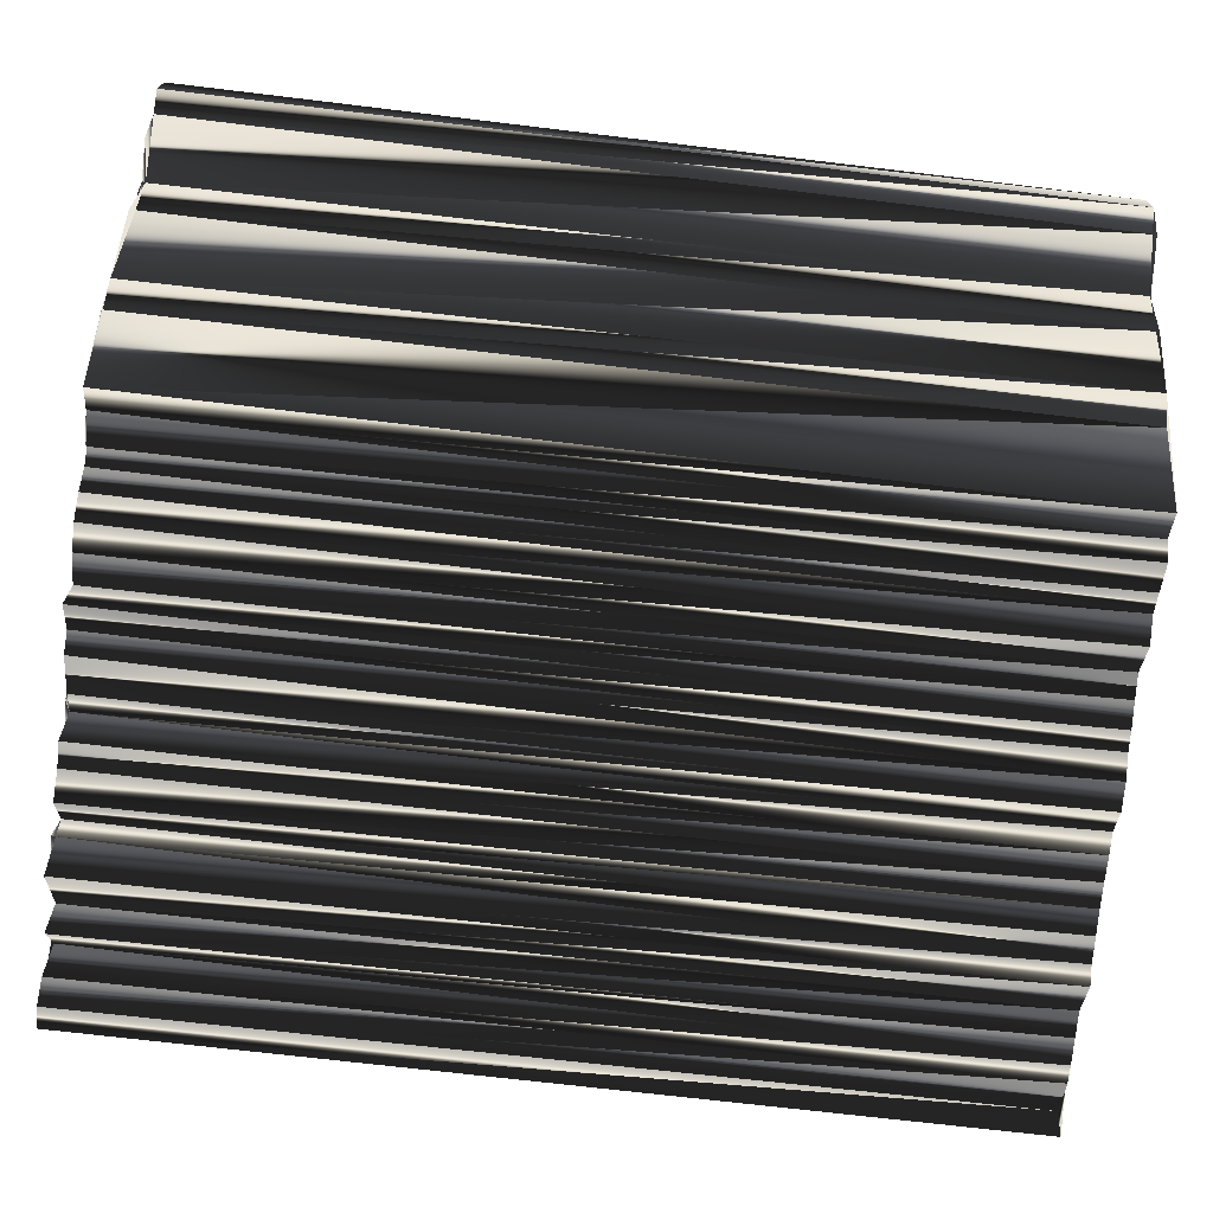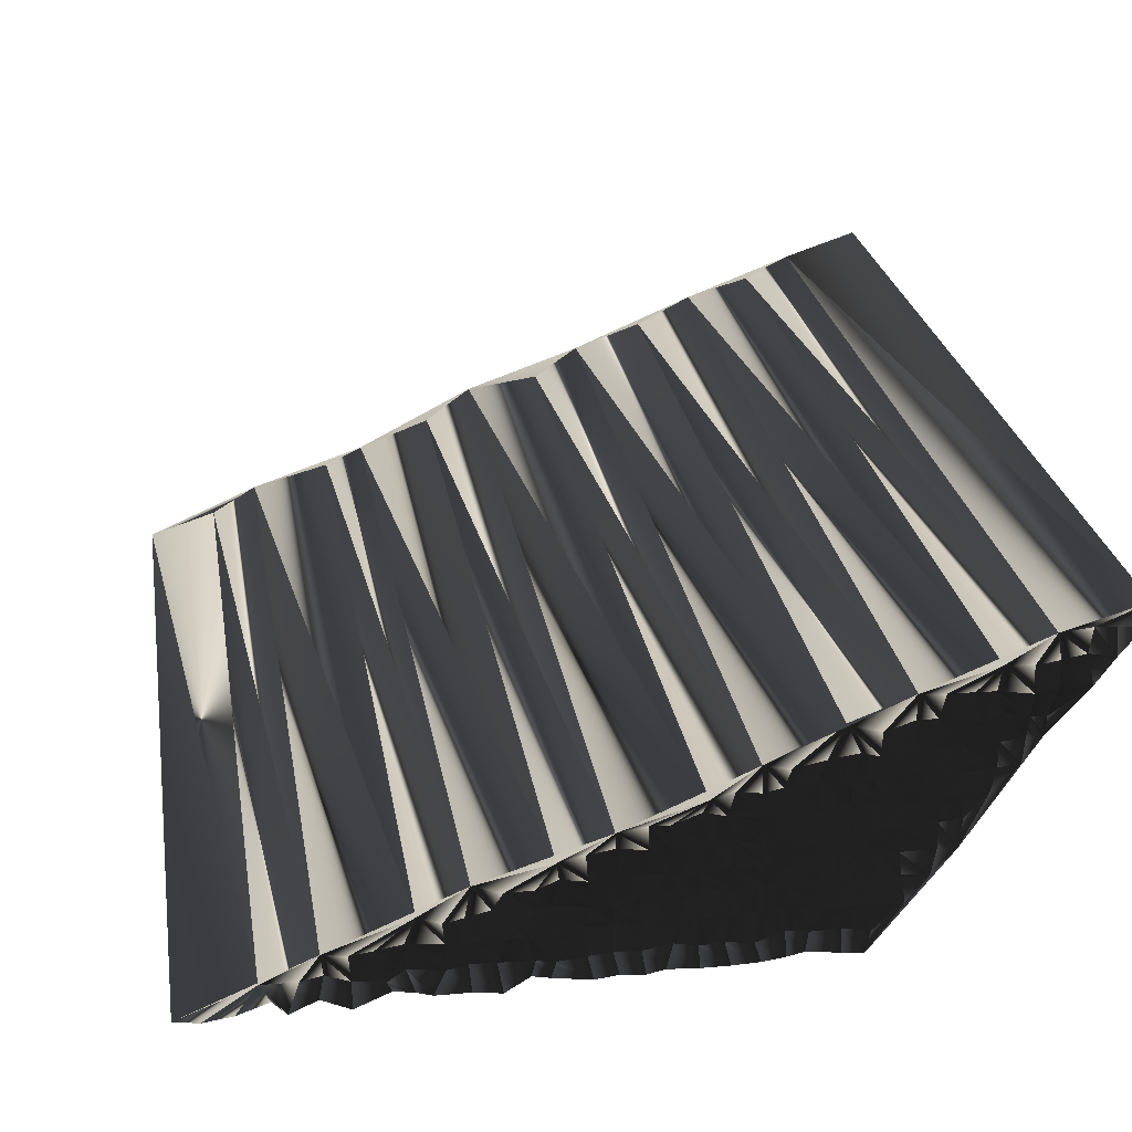
<metadata>
{"format":"obj","ext":"obj","renderer":"f3d","projection":"perspective","resolution":1024,"background":"white","views":[{"elev":-74.0,"azim":83.2,"up":"+Y"},{"elev":26.7,"azim":-9.5,"up":"+Y"}]}
</metadata>
<code>
v 59.77 1.863 -0.07602
v 60.61 1.812 0.1568
v 61.51 1.85 0.01144
v 62.11 1.812 0.02436
v 62.09 2.604 -0.04564
v 63 1.764 0.05358
v 62.97 2.735 0.009561
v 63.83 1.873 0.04899
v 63.74 2.55 0.1077
v 63.65 3.58 0.05572
v 64.63 1.835 -0.1329
v 64.43 2.595 0.01581
v 64.76 3.481 -0.0177
v 65.31 1.868 -0.0624
v 65.49 2.634 -0.05923
v 65 3.547 0.002109
v 66.21 1.836 -0.03028
v 66.13 2.587 -0.1141
v 66.26 3.44 0.01314
v 66.36 4.283 0.03406
v 67.02 1.908 -0.01399
v 66.99 2.634 -0.03736
v 66.95 3.381 0.09226
v 66.94 4.134 0.177
v 67.84 1.934 -0.009833
v 67.66 2.716 -0.02323
v 67.71 3.476 0.05224
v 67.78 4.089 0.08055
v 67.66 4.864 -0.01798
v 68.68 1.925 -0.007974
v 68.52 2.62 -0.09428
v 68.61 3.489 -0.03847
v 68.37 4.19 0.004409
v 68.74 5.219 -0.08704
v 69.41 1.914 0.01158
v 69.44 2.643 -0.08516
v 69.19 3.601 0.0667
v 69.27 4.199 -0.1131
v 69.56 4.913 0.08794
v 70.04 1.84 -0.1043
v 70.26 2.512 0.01831
v 70.15 3.523 0.06947
v 70.11 4.427 -0.1187
v 70.12 5.011 -0.1331
v 70.15 5.789 -0.01842
v 70.93 1.982 -0.1251
v 71.15 2.631 -0.1849
v 71.07 3.349 0.1974
v 70.89 4.3 -0.03225
v 71.01 5.046 -0.005268
v 70.99 5.721 -0.07733
v 71.85 1.831 0.006636
v 71.74 2.484 0.04201
v 71.78 3.436 -0.06622
v 72.02 4.29 0.2198
v 71.75 5.014 0.04356
v 71.74 5.791 -0.08745
v 71.76 6.914 -0.07488
v 72.51 1.826 0.02975
v 72.53 2.682 0.09375
v 72.63 3.508 0.07704
v 72.59 4.337 0.2229
v 72.71 5.027 0.1633
v 72.4 5.924 -0.1985
v 72.51 6.56 -0.09794
v 73.4 1.848 0.0811
v 73.5 2.864 0.1929
v 73.42 3.671 0.03281
v 73.41 4.348 -0.05248
v 73.4 4.943 0.02754
v 73.28 5.874 0.01178
v 73.45 6.562 0.005969
v 74.21 1.866 0.1187
v 74.37 2.568 -0.1224
v 74.1 3.467 0.1092
v 74.18 4.329 0.07394
v 74.12 5.037 0.000275
v 74.14 5.782 0.06309
v 74.19 6.667 0.09579
v 74.27 7.23 -0.1011
v 75.03 1.717 -0.03602
v 75.11 2.534 0.1297
v 74.94 3.429 0.08392
v 74.84 4.302 0.06899
v 75.07 5.087 -0.08907
v 74.88 5.885 0.09815
v 74.93 6.548 -0.1089
v 74.91 7.432 0.0997
v 75.9 2.015 -0.02969
v 75.54 2.656 0.1117
v 75.79 3.653 0.05273
v 75.71 4.411 0.05161
v 75.77 5.024 -0.05746
v 75.83 5.869 -0.01673
v 75.77 6.608 0.004518
v 75.75 7.41 0.01653
v 75.76 8.324 0.04066
v 76.56 1.897 -0.06559
v 76.81 2.524 0.03105
v 76.53 3.679 0.01365
v 76.56 4.383 -0.2165
v 76.64 5.118 0.03317
v 76.63 5.911 0.009572
v 76.63 6.492 0.08295
v 76.7 7.484 -0.1052
v 76.57 8.324 -0.09938
v 77.42 1.969 -0.1752
v 77.43 2.666 -0.07878
v 77.44 3.526 0.05961
v 77.37 4.048 -0.03668
v 77.52 5.016 -0.01828
v 77.5 5.869 -0.08237
v 77.37 6.568 -0.09026
v 77.42 7.542 0.000711
v 77.33 8.219 -0.1125
v 78.11 1.908 -0.02381
v 78.31 2.619 -0.02498
v 78.26 3.578 -0.02947
v 78.2 4.362 -0.09226
v 78.21 5.224 0.07359
v 78.07 5.806 -0.03415
v 78.05 6.514 -0.01214
v 78.26 7.59 -0.1138
v 78.11 8.384 0.04801
v 78.13 9.082 -0.07441
v 78.91 1.722 -0.1093
v 78.98 2.677 0.01324
v 79.03 3.477 0.01037
v 79 4.354 -0.06103
v 78.71 4.982 0.04956
v 79.12 6 -0.1213
v 78.96 6.725 0.06171
v 79.06 7.664 0.01341
v 78.89 8.227 0.09507
v 78.95 8.937 0.1611
v 79.75 3.479 0.04694
v 79.77 4.261 -0.01524
v 79.78 5.415 0.08877
v 79.77 5.717 0.09459
v 79.91 6.65 0.008351
v 79.8 7.519 -1.1e-05
v 79.84 8.366 -0.2508
v 79.81 9.014 -0.007427
v 80 10.04 -0.02522
v 80.75 4.306 -0.02434
v 80.71 5.13 0.08988
v 80.53 5.881 0.01522
v 80.54 6.765 0.07288
v 80.5 7.516 -0.000557
v 80.51 8.338 0.09973
v 80.5 9.1 0.01824
v 80.61 9.865 0.127
v 81.58 5.16 -0.03949
v 81.39 5.909 -0.0343
v 81.27 6.553 0.1117
v 81.35 7.497 -0.06961
v 81.4 8.364 -0.02872
v 81.48 9.128 -0.08896
v 81.46 9.783 0.2055
v 82.15 6.676 -0.1316
v 82.25 7.611 -0.03819
v 81.97 8.126 -0.01479
v 82.14 9.108 -0.1796
v 82.13 9.793 -0.0221
v 82.17 10.67 2e-05
v 82.96 7.429 -0.05082
v 82.97 8.371 0.02605
v 83.05 9.019 -0.1252
v 83.04 9.97 -0.04031
v 82.83 10.76 0.07876
v 83.83 8.259 0.2253
v 83.87 9.181 0.02033
v 83.72 9.879 0.01426
v 83.82 10.71 -0.009299
v 83.67 11.42 0.03075
v 84.58 9.927 -0.09962
v 84.76 10.7 0.04793
v 84.63 11.43 -0.1126
v 85.36 10.58 -0.1671
v 85.26 11.35 0.2804
v 86.06 11.42 -0.115
v 86.16 12.22 0.006887
v 59.66 1.893 30.16
v 60.42 1.76 30.17
v 61.35 1.828 30.09
v 62.36 1.981 29.83
v 62.02 2.613 29.88
v 62.77 1.682 30.08
v 63.14 2.613 29.91
v 63.64 1.911 29.85
v 63.79 2.759 29.93
v 63.71 3.473 29.99
v 64.51 1.741 30.2
v 64.52 2.652 30.19
v 64.46 3.475 30.17
v 65.63 2.063 30
v 65.46 2.532 30.22
v 65.15 3.457 30.03
v 66.28 1.818 29.83
v 66.02 2.641 29.85
v 65.98 3.555 29.98
v 66.32 4.408 30.02
v 66.73 1.858 30.1
v 67.09 2.615 30.06
v 67.08 3.579 30.18
v 67.02 4.129 30.05
v 67.8 1.79 30.04
v 67.73 2.7 29.98
v 67.88 3.346 29.88
v 67.64 4.226 29.99
v 67.83 5.14 29.87
v 68.67 1.653 30.04
v 68.5 2.686 30.02
v 68.73 3.537 30.21
v 68.39 4.29 29.84
v 68.7 4.89 29.98
v 69.46 1.983 29.83
v 69.55 2.668 30.09
v 69.3 3.506 30.09
v 69.46 4.439 30.13
v 69.54 5.045 30.21
v 70 1.933 29.93
v 70.13 2.506 30
v 70.21 3.599 30.09
v 70.08 4.233 29.85
v 70.23 5.131 29.93
v 70.12 5.805 30.15
v 71.16 1.836 30.07
v 70.99 2.619 30.03
v 70.9 3.525 29.96
v 71.09 4.157 29.95
v 71 5.059 30.05
v 70.94 5.859 29.99
v 71.9 1.899 30.05
v 71.72 2.58 29.9
v 71.77 3.462 29.85
v 71.61 4.268 30.1
v 71.92 5.065 30.11
v 71.75 5.971 29.96
v 71.7 6.617 30.2
v 72.6 1.953 30.23
v 72.49 2.644 30.06
v 72.48 3.448 29.95
v 72.46 4.247 29.86
v 72.55 5.003 29.89
v 72.67 5.857 30.01
v 72.65 6.643 30.03
v 73.22 1.863 29.96
v 73.36 2.841 30.15
v 73.56 3.271 29.96
v 73.64 4.257 30.06
v 73.21 5.027 30.04
v 73.29 5.881 30.16
v 73.23 6.564 30.01
v 74.16 1.847 30.04
v 74.12 2.517 29.92
v 74.01 3.597 30.16
v 74.15 4.419 29.89
v 74.11 4.973 30.07
v 74.26 5.905 29.96
v 74.12 6.904 30.01
v 74.28 7.326 30.1
v 75.03 1.837 30.05
v 74.8 2.719 30.15
v 74.94 3.53 30.1
v 74.94 4.195 29.94
v 74.94 5.07 30.04
v 74.98 5.822 29.83
v 74.81 6.672 29.96
v 75 7.48 30.05
v 75.91 1.798 29.97
v 75.68 2.507 30.03
v 75.79 3.436 29.94
v 75.78 4.382 29.85
v 75.83 5.028 30.1
v 75.85 5.734 30.04
v 75.81 6.698 30.19
v 75.72 7.356 30.04
v 75.7 8.225 30.04
v 76.64 1.799 29.85
v 76.56 2.751 29.93
v 76.51 3.48 29.97
v 76.58 4.133 29.92
v 76.5 5.196 30
v 76.65 5.79 30.01
v 76.5 6.479 29.92
v 76.32 7.465 30.03
v 76.53 8.046 30.04
v 77.19 1.903 29.84
v 77.21 2.715 30.04
v 77.58 3.399 30.02
v 77.35 4.23 30.1
v 77.53 5.084 29.95
v 77.26 5.661 30.14
v 77.45 6.543 30.06
v 77.3 7.541 29.91
v 77.43 8.32 30.21
v 78.23 1.798 29.91
v 78.19 2.595 29.86
v 78.18 3.458 30.02
v 78.07 4.18 29.85
v 78.01 5.069 30.02
v 78.24 5.779 29.88
v 78.21 6.737 29.95
v 78.27 7.34 30.03
v 78.39 8.374 30.09
v 78.01 9.189 29.85
v 78.85 1.8 30.04
v 78.98 2.565 30.08
v 79.06 3.493 30.12
v 79.11 4.339 30.07
v 78.86 5.105 29.9
v 79.02 5.992 30.16
v 79.03 6.613 29.95
v 78.87 7.478 29.94
v 78.94 8.194 30.06
v 78.97 8.96 30.1
v 79.93 3.361 30
v 79.8 4.224 29.91
v 79.69 4.966 29.9
v 79.63 5.852 30.01
v 79.71 6.631 30.07
v 79.69 7.547 30.04
v 79.87 8.321 30.03
v 79.9 9.18 29.97
v 79.91 9.966 29.95
v 80.57 4.252 30.09
v 80.7 5.111 30.12
v 80.71 5.883 29.99
v 80.66 6.65 30.03
v 80.55 7.54 30.11
v 80.62 8.163 30
v 80.52 9.162 29.97
v 80.69 9.942 30.03
v 81.33 5.017 30.03
v 81.46 5.899 29.92
v 81.28 6.711 30.04
v 81.44 7.327 29.84
v 81.23 8.266 29.83
v 81.63 9.01 30.05
v 81.45 9.953 30.09
v 82.14 6.696 29.97
v 82.3 7.423 29.92
v 82.21 8.384 30.14
v 82.34 9.177 30
v 82.04 9.937 30.1
v 82.19 10.67 30.03
v 82.93 7.592 30.05
v 83.05 8.256 29.88
v 83.06 9.043 30.04
v 83.07 9.808 30.19
v 83.08 10.56 29.99
v 83.65 8.253 29.73
v 83.57 8.945 29.95
v 83.82 9.76 29.99
v 83.75 10.74 30.12
v 83.66 11.49 29.97
v 84.74 9.868 30.1
v 84.51 10.82 30.03
v 84.68 11.53 29.89
v 85.37 10.64 30.01
v 85.28 11.53 29.99
v 86.02 11.56 30.11
v 86.16 12.22 30
f 20 19 23
f 18 17 21
f 17 15 14
f 23 22 26
f 30 26 25
f 93 85 92
f 19 20 16
f 143 151 144
f 73 74 67
f 125 106 115
f 56 62 63
f 43 39 38
f 41 36 40
f 66 73 67
f 119 129 120
f 71 77 78
f 12 13 10
f 59 60 53
f 101 109 110
f 12 14 15
f 10 9 12
f 46 47 41
f 41 42 37
f 8 9 7
f 9 11 12
f 16 15 18
f 50 56 51
f 47 42 41
f 62 69 63
f 67 61 60
f 39 45 34
f 49 50 44
f 86 87 79
f 71 72 65
f 87 94 95
f 87 95 88
f 86 85 93
f 124 125 115
f 74 82 75
f 85 84 92
f 74 81 82
f 78 77 85
f 84 91 92
f 102 94 93
f 114 105 113
f 130 121 120
f 148 141 140
f 141 142 134
f 152 151 158
f 150 143 142
f 131 138 139
f 165 159 164
f 161 162 157
f 146 138 145
f 156 161 157
f 157 158 151
f 159 163 164
f 159 165 152
f 140 133 132
f 155 149 148
f 140 147 148
f 143 150 151
f 80 88 97
f 97 96 105
f 122 113 121
f 92 91 100
f 113 112 121
f 108 117 109
f 132 139 140
f 140 139 147
f 157 162 158
f 146 147 139
f 2 5 1
f 3 4 5
f 2 3 5
f 4 6 5
f 11 14 12
f 18 21 22
f 22 21 25
f 8 7 6
f 6 7 5
f 18 15 17
f 27 31 32
f 31 36 32
f 100 108 109
f 66 67 60
f 54 60 61
f 81 89 82
f 40 36 35
f 35 36 31
f 52 53 47
f 46 41 40
f 52 59 53
f 42 48 43
f 46 52 47
f 55 56 50
f 59 66 60
f 61 67 68
f 67 74 68
f 70 69 76
f 73 81 74
f 74 75 68
f 68 69 62
f 61 55 54
f 75 82 83
f 90 82 89
f 47 48 42
f 42 38 37
f 48 53 54
f 54 53 60
f 27 26 31
f 33 37 38
f 32 36 37
f 37 36 41
f 27 23 26
f 26 22 25
f 26 30 31
f 31 30 35
f 7 9 10
f 8 11 9
f 13 12 15
f 1 5 10
f 10 5 7
f 15 16 13
f 23 24 20
f 19 22 23
f 28 27 32
f 18 19 16
f 27 24 23
f 18 22 19
f 28 24 27
f 33 38 34
f 13 16 20
f 47 53 48
f 49 54 55
f 38 42 43
f 63 57 56
f 43 48 49
f 49 48 54
f 28 33 29
f 13 20 10
f 28 32 33
f 33 32 37
f 24 28 29
f 10 20 29
f 29 20 24
f 39 44 45
f 34 29 33
f 43 44 39
f 39 34 38
f 57 64 58
f 34 45 29
f 63 64 57
f 65 64 71
f 43 49 44
f 44 50 45
f 51 57 58
f 58 80 97
f 49 55 50
f 50 51 45
f 58 64 65
f 65 80 58
f 78 79 72
f 70 64 63
f 29 45 58
f 58 45 51
f 71 78 72
f 72 80 65
f 80 79 87
f 88 96 97
f 88 95 96
f 105 104 113
f 78 86 79
f 79 80 72
f 86 94 87
f 87 88 80
f 71 64 70
f 91 84 83
f 86 78 85
f 84 77 76
f 55 62 56
f 56 57 51
f 70 76 77
f 70 77 71
f 55 61 62
f 62 61 68
f 68 75 69
f 69 70 63
f 69 75 76
f 76 75 83
f 85 77 84
f 84 76 83
f 83 82 90
f 100 99 108
f 114 115 106
f 104 96 95
f 133 124 123
f 141 133 140
f 149 155 156
f 156 157 150
f 176 171 179
f 174 173 176
f 141 148 149
f 150 157 151
f 170 173 174
f 162 163 158
f 115 114 123
f 122 114 113
f 134 142 135
f 133 123 132
f 97 105 106
f 106 105 114
f 133 134 124
f 124 115 123
f 135 144 125
f 125 97 106
f 144 151 152
f 134 125 124
f 165 144 152
f 143 144 135
f 152 158 159
f 159 158 163
f 133 141 134
f 134 135 125
f 141 149 142
f 142 143 135
f 97 125 144
f 174 175 170
f 168 169 164
f 174 176 177
f 177 179 178
f 174 177 175
f 169 165 164
f 144 165 175
f 175 165 170
f 178 179 180
f 175 178 182
f 182 180 181
f 175 177 178
f 178 180 182
f 176 172 171
f 179 181 180
f 167 162 166
f 177 176 179
f 171 168 167
f 160 161 156
f 162 161 166
f 165 169 170
f 168 172 169
f 169 173 170
f 162 167 163
f 163 168 164
f 171 167 166
f 179 171 181
f 171 172 168
f 167 168 163
f 166 153 171
f 176 173 172
f 172 173 169
f 148 154 155
f 155 160 156
f 153 166 160
f 160 166 161
f 138 137 145
f 147 153 154
f 153 160 154
f 154 160 155
f 139 132 131
f 114 122 123
f 119 111 110
f 138 146 139
f 146 153 147
f 147 154 148
f 156 150 149
f 149 150 142
f 131 132 122
f 111 112 103
f 121 131 122
f 122 132 123
f 86 93 94
f 104 103 112
f 105 96 104
f 103 95 94
f 92 101 93
f 93 101 102
f 103 94 102
f 83 90 91
f 104 95 103
f 121 112 120
f 103 102 111
f 110 102 101
f 113 104 112
f 112 111 120
f 108 116 117
f 102 110 111
f 117 127 118
f 111 119 120
f 109 101 100
f 100 101 92
f 109 118 110
f 110 118 119
f 90 98 99
f 90 99 91
f 100 91 99
f 98 90 89
f 98 107 99
f 107 108 99
f 126 117 116
f 116 108 107
f 126 127 117
f 117 118 109
f 129 136 137
f 119 128 129
f 130 129 137
f 119 118 128
f 138 131 130
f 130 131 121
f 138 130 137
f 145 136 126
f 126 153 145
f 145 153 146
f 118 127 128
f 128 127 136
f 130 120 129
f 129 128 136
f 127 126 136
f 136 145 137
f 201 202 205
f 199 200 203
f 197 199 196
f 204 205 208
f 208 212 207
f 267 275 274
f 202 201 198
f 333 325 326
f 256 255 249
f 288 307 297
f 244 238 245
f 221 225 220
f 218 223 222
f 255 248 249
f 311 301 302
f 259 253 260
f 195 194 192
f 242 241 235
f 291 283 292
f 196 194 197
f 191 192 194
f 229 228 223
f 224 223 219
f 191 190 189
f 193 191 194
f 197 198 200
f 238 232 233
f 224 229 223
f 251 244 245
f 243 249 242
f 227 221 216
f 232 231 226
f 269 268 261
f 254 253 247
f 276 269 277
f 277 269 270
f 267 268 275
f 307 306 297
f 264 256 257
f 266 267 274
f 263 256 264
f 259 260 267
f 273 266 274
f 276 284 275
f 287 296 295
f 303 312 302
f 323 330 322
f 324 323 316
f 333 334 340
f 325 332 324
f 320 313 321
f 341 347 346
f 344 343 339
f 320 328 327
f 343 338 339
f 340 339 333
f 345 341 346
f 347 341 334
f 315 322 314
f 331 337 330
f 329 322 330
f 332 325 333
f 270 262 279
f 278 279 287
f 295 304 303
f 273 274 282
f 294 295 303
f 299 290 291
f 321 314 322
f 321 322 329
f 344 339 340
f 329 328 321
f 187 184 183
f 186 185 187
f 185 184 187
f 188 186 187
f 196 193 194
f 203 200 204
f 203 204 207
f 189 190 188
f 189 188 187
f 197 200 199
f 213 209 214
f 218 213 214
f 290 282 291
f 249 248 242
f 242 236 243
f 271 263 264
f 218 222 217
f 218 217 213
f 235 234 229
f 223 228 222
f 241 234 235
f 230 224 225
f 234 228 229
f 238 237 232
f 248 241 242
f 249 243 250
f 256 249 250
f 251 252 258
f 263 255 256
f 257 256 250
f 251 250 244
f 237 243 236
f 264 257 265
f 264 272 271
f 230 229 224
f 220 224 219
f 235 230 236
f 235 236 242
f 208 209 213
f 219 215 220
f 218 214 219
f 218 219 223
f 205 209 208
f 204 208 207
f 212 208 213
f 212 213 217
f 191 189 192
f 193 190 191
f 194 195 197
f 187 183 192
f 187 192 189
f 198 197 195
f 206 205 202
f 204 201 205
f 209 210 214
f 201 200 198
f 206 209 205
f 204 200 201
f 206 210 209
f 220 215 216
f 198 195 202
f 235 229 230
f 236 231 237
f 224 220 225
f 239 245 238
f 230 225 231
f 230 231 236
f 215 210 211
f 202 195 192
f 214 210 215
f 214 215 219
f 210 206 211
f 202 192 211
f 202 211 206
f 226 221 227
f 211 216 215
f 226 225 221
f 216 221 220
f 246 239 240
f 227 216 211
f 246 245 239
f 246 247 253
f 231 225 226
f 232 226 227
f 239 233 240
f 262 240 279
f 237 231 232
f 233 232 227
f 246 240 247
f 262 247 240
f 261 260 254
f 246 252 245
f 227 211 240
f 227 240 233
f 260 253 254
f 262 254 247
f 261 262 269
f 278 270 279
f 277 270 278
f 286 287 295
f 268 260 261
f 262 261 254
f 276 268 269
f 270 269 262
f 246 253 252
f 266 273 265
f 260 268 267
f 259 266 258
f 244 237 238
f 239 238 233
f 258 252 259
f 259 252 253
f 243 237 244
f 243 244 250
f 257 250 251
f 252 251 245
f 257 251 258
f 257 258 265
f 259 267 266
f 258 266 265
f 264 265 272
f 281 282 290
f 297 296 288
f 278 286 277
f 306 315 305
f 315 323 322
f 337 331 338
f 339 338 332
f 353 358 361
f 355 356 358
f 330 323 331
f 339 332 333
f 355 352 356
f 345 344 340
f 296 297 305
f 296 304 295
f 324 316 317
f 305 315 314
f 287 279 288
f 287 288 296
f 316 315 306
f 297 306 305
f 326 317 307
f 279 307 288
f 333 326 334
f 307 316 306
f 326 347 334
f 326 325 317
f 340 334 341
f 340 341 345
f 323 315 316
f 317 316 307
f 331 323 324
f 325 324 317
f 307 279 326
f 357 356 352
f 351 350 346
f 358 356 359
f 361 359 360
f 359 356 357
f 347 351 346
f 347 326 357
f 347 357 352
f 361 360 362
f 360 357 364
f 362 364 363
f 359 357 360
f 362 360 364
f 354 358 353
f 363 361 362
f 344 349 348
f 358 359 361
f 350 353 349
f 343 342 338
f 343 344 348
f 351 347 352
f 354 350 351
f 355 351 352
f 349 344 345
f 350 345 346
f 349 353 348
f 353 361 363
f 354 353 350
f 350 349 345
f 335 348 353
f 355 358 354
f 355 354 351
f 336 330 337
f 342 337 338
f 348 335 342
f 348 342 343
f 319 320 327
f 335 329 336
f 342 335 336
f 342 336 337
f 314 321 313
f 304 296 305
f 293 301 292
f 328 320 321
f 335 328 329
f 336 329 330
f 332 338 331
f 332 331 324
f 314 313 304
f 294 293 285
f 313 303 304
f 314 304 305
f 275 268 276
f 285 286 294
f 278 287 286
f 277 285 276
f 283 274 275
f 283 275 284
f 276 285 284
f 272 265 273
f 277 286 285
f 294 303 302
f 284 285 293
f 284 292 283
f 286 295 294
f 293 294 302
f 298 290 299
f 292 284 293
f 309 299 300
f 301 293 302
f 283 291 282
f 283 282 274
f 300 291 292
f 300 292 301
f 280 272 281
f 281 272 273
f 273 282 281
f 272 280 271
f 289 280 281
f 290 289 281
f 299 308 298
f 290 298 289
f 309 308 299
f 300 299 291
f 318 311 319
f 310 301 311
f 311 312 319
f 300 301 310
f 313 320 312
f 313 312 303
f 312 320 319
f 318 327 308
f 335 308 327
f 335 327 328
f 309 300 310
f 309 310 318
f 302 312 311
f 310 311 318
f 308 309 318
f 327 318 319
f 1 183 2
f 2 184 183
f 2 184 3
f 3 185 184
f 3 185 4
f 4 186 185
f 4 186 6
f 6 188 186
f 6 188 8
f 8 190 188
f 8 190 11
f 11 193 190
f 11 193 14
f 14 196 193
f 14 196 17
f 17 199 196
f 17 199 21
f 21 203 199
f 21 203 25
f 25 207 203
f 25 207 30
f 30 212 207
f 30 212 35
f 35 217 212
f 35 217 40
f 40 222 217
f 40 222 46
f 46 228 222
f 46 228 52
f 52 234 228
f 52 234 59
f 59 241 234
f 59 241 66
f 66 248 241
f 66 248 73
f 73 255 248
f 73 255 81
f 81 263 255
f 81 263 89
f 89 271 263
f 89 271 98
f 98 280 271
f 98 280 107
f 107 289 280
f 107 289 116
f 116 298 289
f 116 298 126
f 126 308 298
f 126 308 145
f 145 327 308
f 145 327 153
f 153 335 327
f 153 335 166
f 166 348 335
f 166 348 171
f 171 353 348
f 171 353 179
f 179 361 353
f 179 361 181
f 181 363 361
f 181 363 182
f 182 364 363
f 182 364 175
f 175 357 364
f 175 357 165
f 165 347 357
f 165 347 144
f 144 326 347
f 144 326 125
f 125 307 326
f 125 307 97
f 97 279 307
f 97 279 80
f 80 262 279
f 80 262 58
f 58 240 262
f 58 240 45
f 45 227 240
f 45 227 29
f 29 211 227
f 29 211 20
f 20 202 211
f 20 202 10
f 10 192 202
f 10 192 5
f 5 187 192
f 5 187 1
f 1 183 187

</code>
